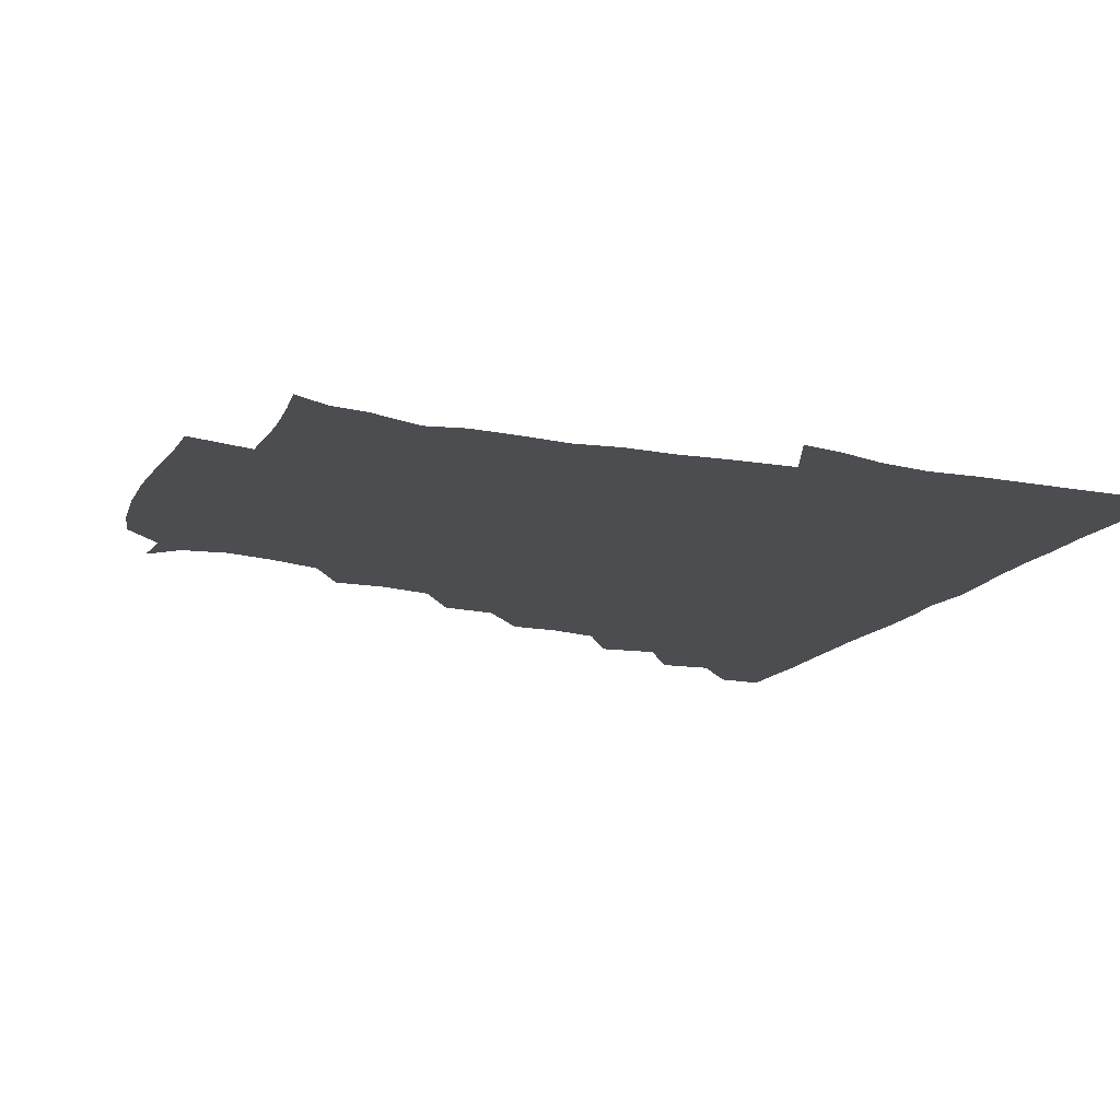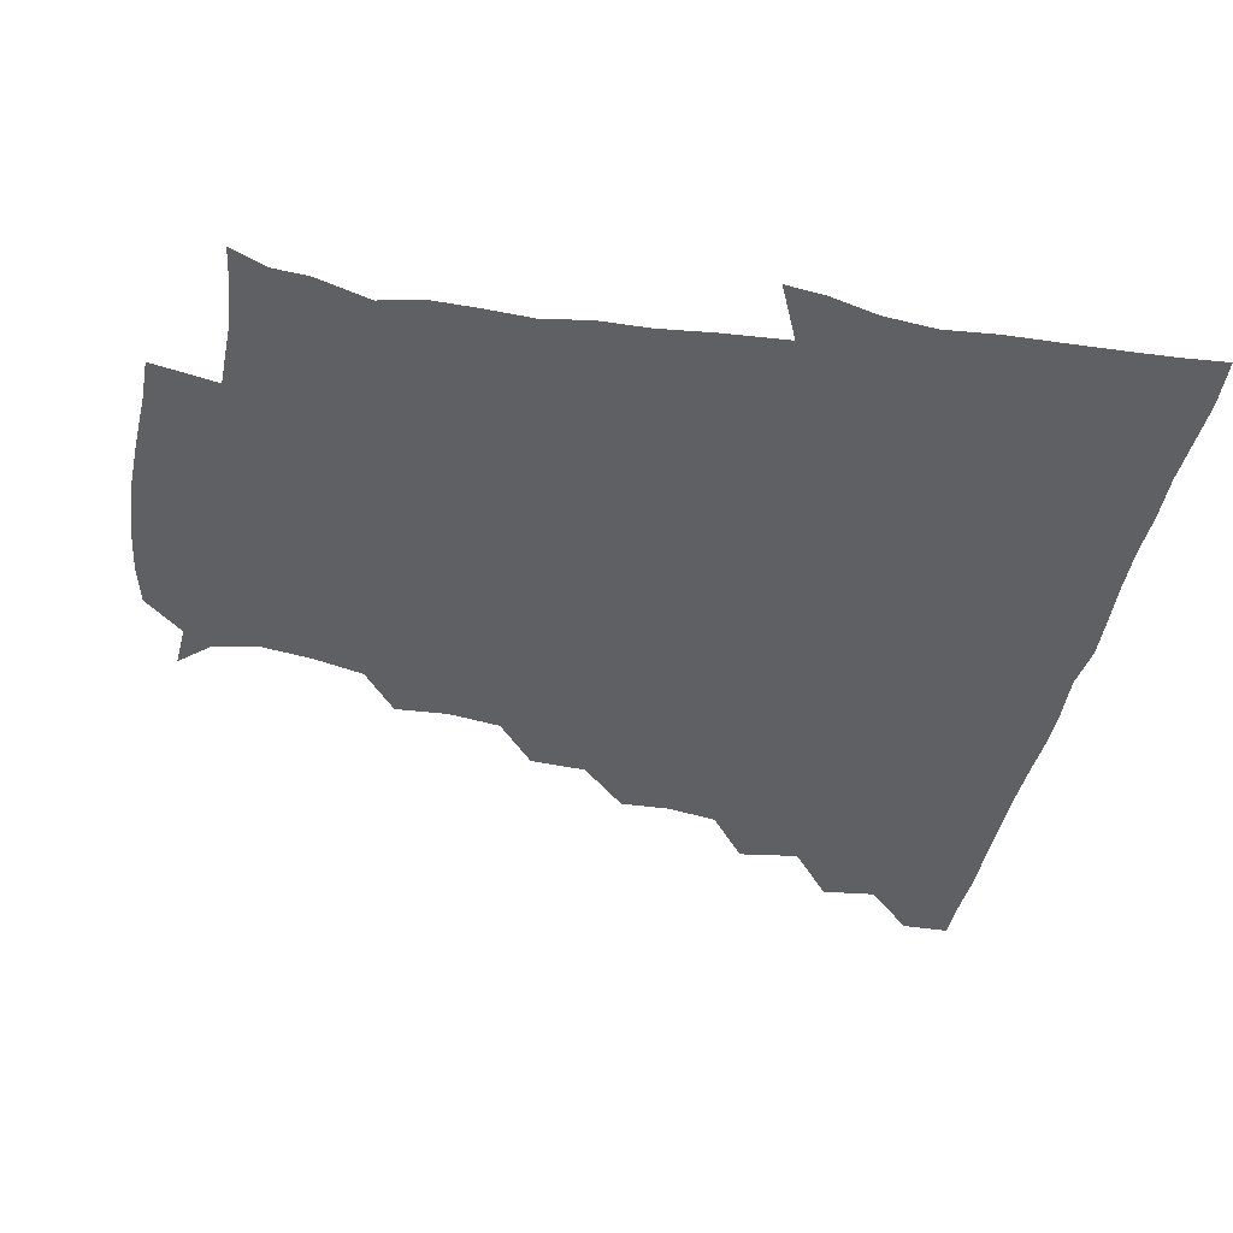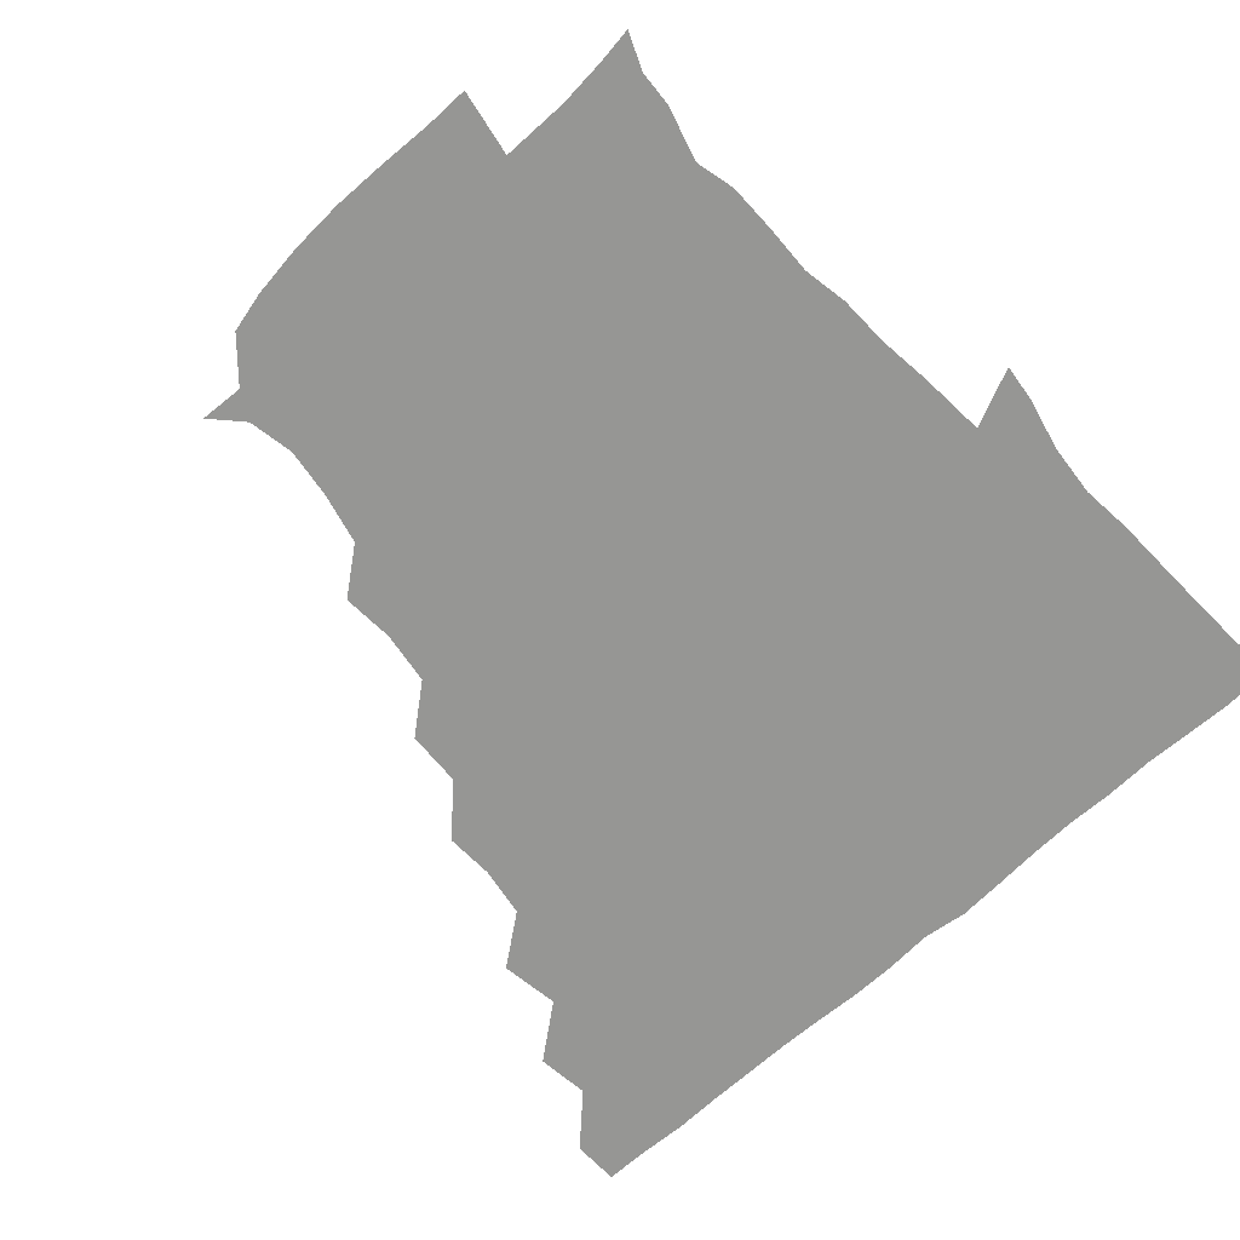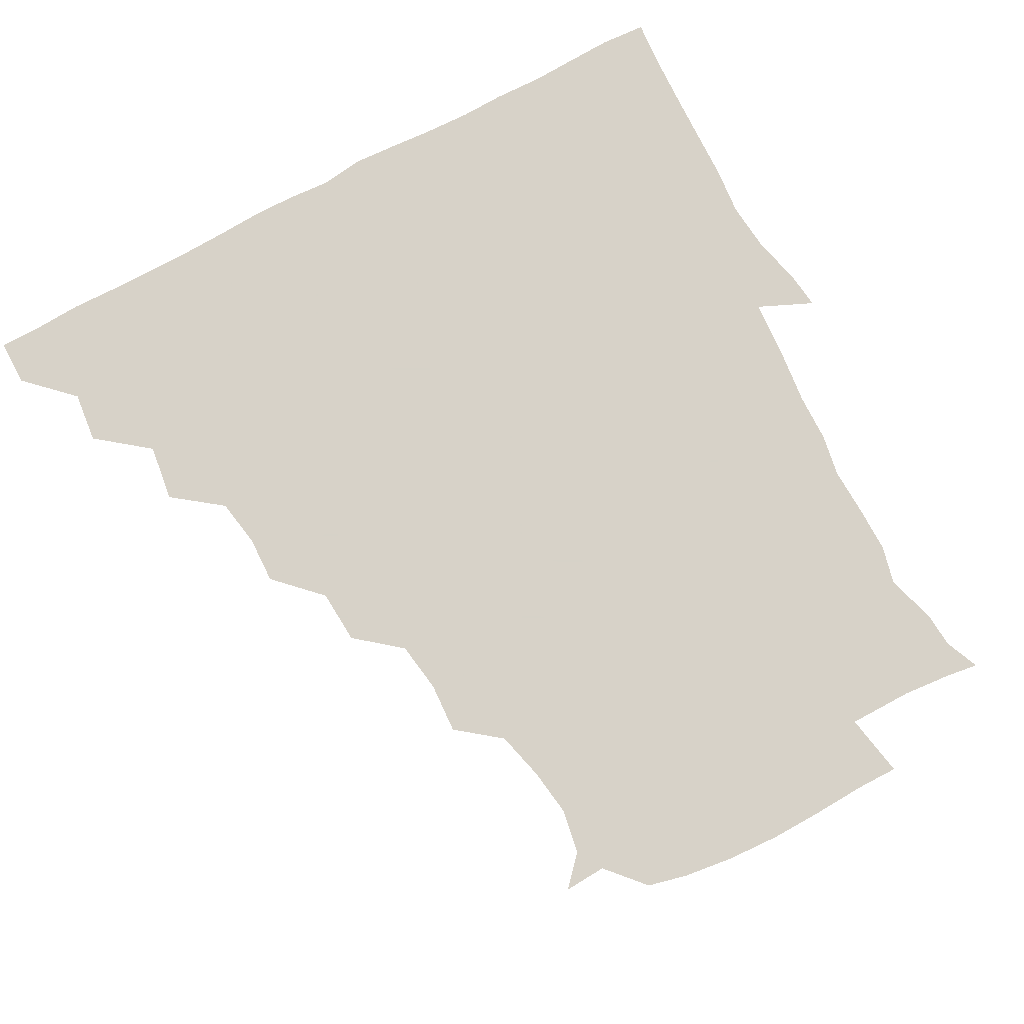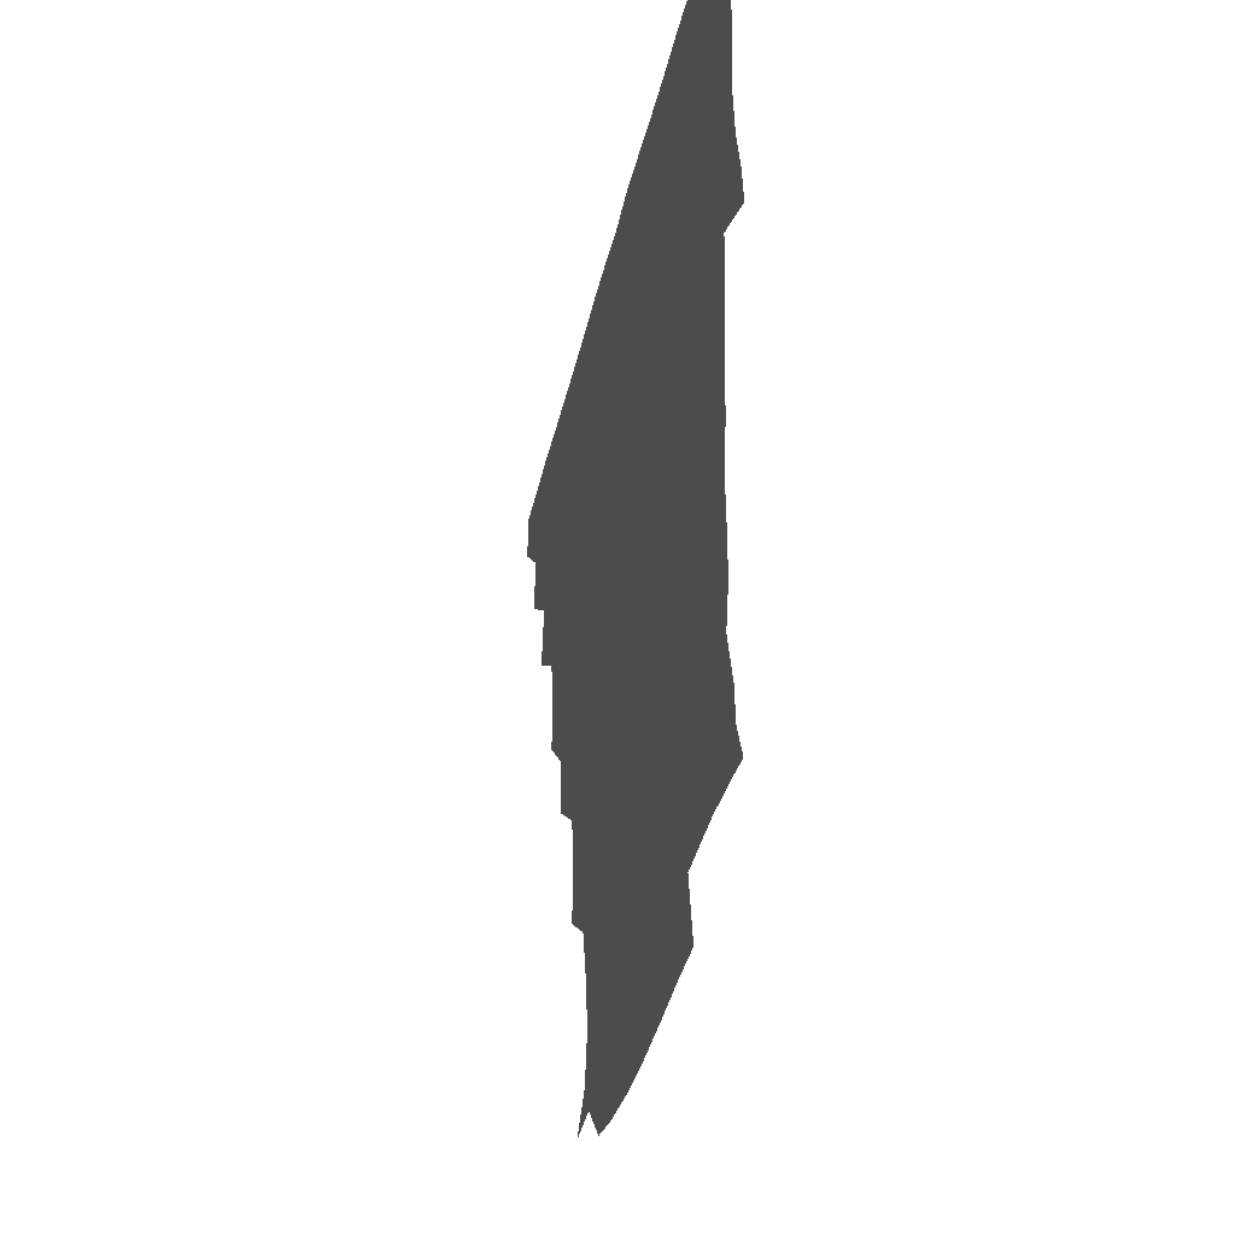
<metadata>
{"format":"obj","ext":"obj","renderer":"f3d","projection":"perspective","resolution":1024,"background":"white","views":[{"elev":-16.0,"azim":67.0,"up":"+Z"},{"elev":-42.6,"azim":78.6,"up":"+Z"},{"elev":-67.7,"azim":42.4,"up":"+Z"},{"elev":77.4,"azim":-28.2,"up":"+Z"},{"elev":-38.1,"azim":77.6,"up":"+Y"}]}
</metadata>
<code>
v 435.9 420.5 0
v 436.1 435.8 0
v 449.7 388 0
v 451.7 405.1 0
v 452 420.8 0
v 451.3 435.9 0
v 464.7 354.8 0
v 467.5 374 0
v 467.6 391.4 0
v 466.6 405.9 0
v 466.4 420.9 0
v 466.2 436.7 0
v 483.5 310.2 0
v 484 326.1 0
v 481.3 342.2 0
v 481.8 360.3 0
v 482.6 376.7 0
v 482.4 391.8 0
v 481.6 406.2 0
v 481.2 421.1 0
v 481.1 436.3 0
v 499.5 277.1 0
v 498.5 295.2 0
v 496.6 311.7 0
v 499.6 333.4 0
v 496.2 345.5 0
v 497.6 362.4 0
v 497 376.8 0
v 496.6 391.4 0
v 496.5 406.1 0
v 496.5 420.6 0
v 496 436.3 0
v 516.3 230.6 0
v 517.3 247.6 0
v 514.8 264.6 0
v 513.4 284.3 0
v 512.2 299.5 0
v 512.6 317.3 0
v 513 333.8 0
v 511.2 346.2 0
v 512.6 363 0
v 511.7 376.7 0
v 511.5 391.3 0
v 511.3 406 0
v 511.2 420.9 0
v 511.2 436.2 0
v 525.5 161.8 0
v 534.6 171.6 0
v 537.3 186.5 0
v 535.1 202.5 0
v 531 219.1 0
v 530.5 239.3 0
v 528.9 254.2 0
v 528 270.9 0
v 527.1 285.7 0
v 527.6 303 0
v 527 317 0
v 526.7 332.5 0
v 526.8 347.3 0
v 526.9 362.1 0
v 526.7 376.6 0
v 526.1 391.2 0
v 526.3 405.9 0
v 526.1 420.8 0
v 526.2 436.7 0
v 539.8 162.6 0
v 547.5 178.7 0
v 547.1 195 0
v 544.9 207.9 0
v 543.8 225.9 0
v 544 243.4 0
v 542.9 256.8 0
v 541.9 271.1 0
v 542.1 287.4 0
v 541.9 303.1 0
v 541.9 317.9 0
v 541.8 332.6 0
v 541.6 347.3 0
v 542.4 362.8 0
v 541.9 376.5 0
v 541.4 391.1 0
v 541.4 405.9 0
v 540.9 421.6 0
v 540.9 437.4 0
v 551.3 149.6 0
v 557.5 164.8 0
v 560.1 182.5 0
v 558.3 198.2 0
v 559.4 212.2 0
v 557.4 229.1 0
v 558.1 243.7 0
v 557.1 257.8 0
v 557.1 273.5 0
v 557.3 288.7 0
v 556.7 302.2 0
v 556.5 317.9 0
v 556.7 332.6 0
v 556.4 346.7 0
v 556.6 362.3 0
v 556.4 376.4 0
v 556.3 391 0
v 556.7 405.4 0
v 556.4 420.2 0
v 555.4 437.3 0
v 564.5 146.4 0
v 573.1 168 0
v 573.8 184 0
v 572 197 0
v 572.2 215.8 0
v 571.9 227.6 0
v 572.3 243.1 0
v 571.7 257.8 0
v 571.5 273.2 0
v 571.4 288.8 0
v 572.1 303.6 0
v 571.1 316.1 0
v 571.3 332.2 0
v 571.3 346.8 0
v 571.4 361.8 0
v 571.3 376.3 0
v 571.3 390.9 0
v 571.5 405.5 0
v 571.2 420.4 0
v 570.7 436.3 0
v 581.3 144.2 0
v 586.9 168.5 0
v 587 184.5 0
v 588.2 197.6 0
v 585.8 214.3 0
v 586.7 226.4 0
v 586.1 244.1 0
v 586.3 258.8 0
v 586.6 273.4 0
v 586.2 287.8 0
v 586.3 304 0
v 586.5 318.1 0
v 586.6 333.3 0
v 586.4 347.4 0
v 586.5 361.9 0
v 586.6 376.4 0
v 586.6 390.9 0
v 586.4 405.3 0
v 585.9 420.9 0
v 585.2 438.2 0
v 598.8 143.2 0
v 600.8 168.5 0
v 600.8 185 0
v 601.6 201 0
v 601.5 214 0
v 602.1 228.4 0
v 601 244 0
v 600.5 258.6 0
v 601.1 273.5 0
v 601.1 288.5 0
v 601.1 303.7 0
v 601.3 317.3 0
v 601.2 332.5 0
v 601.2 346.7 0
v 601.4 361.9 0
v 601.5 376.6 0
v 601.5 391 0
v 601.1 406 0
v 600.8 420.9 0
v 599.4 437.4 0
v 616.6 143.5 0
v 615.1 168.4 0
v 615.5 185.2 0
v 615.6 198.6 0
v 615.8 214.2 0
v 615.8 230.2 0
v 615.6 245.5 0
v 616 258.2 0
v 615.4 274.2 0
v 615.7 288.6 0
v 615.6 303.7 0
v 616.2 318.7 0
v 616.1 332.6 0
v 616.1 347.5 0
v 616.2 362.1 0
v 616.5 376.8 0
v 616.4 391.2 0
v 616.5 405.7 0
v 615.7 421.1 0
v 614.4 436.3 0
v 633.9 144.3 0
v 630 166.8 0
v 629.5 183.8 0
v 629.9 198.4 0
v 629.8 214.8 0
v 629.9 230.4 0
v 629.8 244 0
v 630.7 259.3 0
v 630.4 273.3 0
v 630.5 288.2 0
v 630.5 302.6 0
v 630.5 318.7 0
v 630.8 333.2 0
v 630.9 347.3 0
v 630.9 362.6 0
v 631.2 377 0
v 631.2 391.3 0
v 631.4 405.9 0
v 631.3 420.5 0
v 630 435.7 0
v 647.8 144.1 0
v 644 165.3 0
v 643.5 182.8 0
v 643.6 199 0
v 643.7 214.8 0
v 643.6 230.3 0
v 644.3 243.2 0
v 644.2 259.7 0
v 645 273.4 0
v 645.2 288.1 0
v 645.4 302.4 0
v 644.7 318.5 0
v 644.9 334 0
v 645.7 347.2 0
v 645.8 361.6 0
v 645.9 377.2 0
v 646.6 392.1 0
v 646.7 405.9 0
v 646.5 420.3 0
v 644.8 436.1 0
v 665.8 165.3 0
v 659.5 181.6 0
v 658.1 196.6 0
v 656.7 213.6 0
v 657.5 228.3 0
v 658.4 242 0
v 658.3 257.4 0
v 658.9 272.7 0
v 659 288.4 0
v 659.4 304.3 0
v 659.7 318.6 0
v 659.5 333.3 0
v 659.8 348.2 0
v 660.3 362.4 0
v 660.5 377.5 0
v 660.9 391.9 0
v 661.1 406.2 0
v 661.2 420.7 0
v 661 435.6 0
v 681.4 163.9 0
v 673.6 180.1 0
v 671.3 195.5 0
v 669.8 210 0
v 670.8 225.2 0
v 671.1 240.1 0
v 671.9 254.3 0
v 672.2 270.9 0
v 672.5 286.9 0
v 673.6 302.7 0
v 674.3 318.9 0
v 673.5 333.1 0
v 673.2 348.3 0
v 673.6 363.6 0
v 674.6 377.6 0
v 675.2 392.4 0
v 675.7 406.3 0
v 676 420.7 0
v 675.9 436.2 0
v 692.6 162.3 0
v 687.7 173.9 0
v 686.9 185.3 0
v 681.9 202.6 0
v 684.9 215.3 0
v 684.9 230.5 0
v 684.2 247 0
v 686.7 261.3 0
v 687.1 277.8 0
v 689 295 0
v 690.4 316.4 0
v 687.7 331.6 0
v 687.3 345.3 0
v 687.6 360.4 0
v 688.3 376.3 0
v 688.8 392 0
v 690 406.3 0
v 690.3 420.5 0
v 690.8 436.7 0
v 709 308.1 0
v 707.4 320.9 0
v 703.5 336.7 0
v 702 353.7 0
v 703.5 370 0
v 703.9 387.4 0
v 704.5 404.8 0
v 705.1 420.6 0
v 706.4 435.7 0
f 4 5 1
f 1 5 2
f 5 6 2
f 8 9 3
f 3 9 4
f 9 10 4
f 4 10 5
f 10 11 5
f 5 11 6
f 11 12 6
f 15 16 7
f 7 16 8
f 16 17 8
f 8 17 9
f 17 18 9
f 9 18 10
f 18 19 10
f 10 19 11
f 19 20 11
f 11 20 12
f 20 21 12
f 23 24 13
f 13 24 14
f 24 25 14
f 14 25 15
f 25 26 15
f 15 26 16
f 26 27 16
f 16 27 17
f 27 28 17
f 17 28 18
f 28 29 18
f 18 29 19
f 29 30 19
f 19 30 20
f 30 31 20
f 20 31 21
f 31 32 21
f 35 36 22
f 22 36 23
f 36 37 23
f 23 37 24
f 37 38 24
f 24 38 25
f 38 39 25
f 25 39 26
f 39 40 26
f 26 40 27
f 40 41 27
f 27 41 28
f 41 42 28
f 28 42 29
f 42 43 29
f 29 43 30
f 43 44 30
f 30 44 31
f 44 45 31
f 31 45 32
f 45 46 32
f 51 52 33
f 33 52 34
f 52 53 34
f 34 53 35
f 53 54 35
f 35 54 36
f 54 55 36
f 36 55 37
f 55 56 37
f 37 56 38
f 56 57 38
f 38 57 39
f 57 58 39
f 39 58 40
f 58 59 40
f 40 59 41
f 59 60 41
f 41 60 42
f 60 61 42
f 42 61 43
f 61 62 43
f 43 62 44
f 62 63 44
f 44 63 45
f 63 64 45
f 45 64 46
f 64 65 46
f 47 66 48
f 66 67 48
f 48 67 49
f 67 68 49
f 49 68 50
f 68 69 50
f 50 69 51
f 69 70 51
f 51 70 52
f 70 71 52
f 52 71 53
f 71 72 53
f 53 72 54
f 72 73 54
f 54 73 55
f 73 74 55
f 55 74 56
f 74 75 56
f 56 75 57
f 75 76 57
f 57 76 58
f 76 77 58
f 58 77 59
f 77 78 59
f 59 78 60
f 78 79 60
f 60 79 61
f 79 80 61
f 61 80 62
f 80 81 62
f 62 81 63
f 81 82 63
f 63 82 64
f 82 83 64
f 64 83 65
f 83 84 65
f 85 86 66
f 66 86 67
f 86 87 67
f 67 87 68
f 87 88 68
f 68 88 69
f 88 89 69
f 69 89 70
f 89 90 70
f 70 90 71
f 90 91 71
f 71 91 72
f 91 92 72
f 72 92 73
f 92 93 73
f 73 93 74
f 93 94 74
f 74 94 75
f 94 95 75
f 75 95 76
f 95 96 76
f 76 96 77
f 96 97 77
f 77 97 78
f 97 98 78
f 78 98 79
f 98 99 79
f 79 99 80
f 99 100 80
f 80 100 81
f 100 101 81
f 81 101 82
f 101 102 82
f 82 102 83
f 102 103 83
f 83 103 84
f 103 104 84
f 85 105 86
f 105 106 86
f 86 106 87
f 106 107 87
f 87 107 88
f 107 108 88
f 88 108 89
f 108 109 89
f 89 109 90
f 109 110 90
f 90 110 91
f 110 111 91
f 91 111 92
f 111 112 92
f 92 112 93
f 112 113 93
f 93 113 94
f 113 114 94
f 94 114 95
f 114 115 95
f 95 115 96
f 115 116 96
f 96 116 97
f 116 117 97
f 97 117 98
f 117 118 98
f 98 118 99
f 118 119 99
f 99 119 100
f 119 120 100
f 100 120 101
f 120 121 101
f 101 121 102
f 121 122 102
f 102 122 103
f 122 123 103
f 103 123 104
f 123 124 104
f 105 125 106
f 125 126 106
f 106 126 107
f 126 127 107
f 107 127 108
f 127 128 108
f 108 128 109
f 128 129 109
f 109 129 110
f 129 130 110
f 110 130 111
f 130 131 111
f 111 131 112
f 131 132 112
f 112 132 113
f 132 133 113
f 113 133 114
f 133 134 114
f 114 134 115
f 134 135 115
f 115 135 116
f 135 136 116
f 116 136 117
f 136 137 117
f 117 137 118
f 137 138 118
f 118 138 119
f 138 139 119
f 119 139 120
f 139 140 120
f 120 140 121
f 140 141 121
f 121 141 122
f 141 142 122
f 122 142 123
f 142 143 123
f 123 143 124
f 143 144 124
f 125 145 126
f 145 146 126
f 126 146 127
f 146 147 127
f 127 147 128
f 147 148 128
f 128 148 129
f 148 149 129
f 129 149 130
f 149 150 130
f 130 150 131
f 150 151 131
f 131 151 132
f 151 152 132
f 132 152 133
f 152 153 133
f 133 153 134
f 153 154 134
f 134 154 135
f 154 155 135
f 135 155 136
f 155 156 136
f 136 156 137
f 156 157 137
f 137 157 138
f 157 158 138
f 138 158 139
f 158 159 139
f 139 159 140
f 159 160 140
f 140 160 141
f 160 161 141
f 141 161 142
f 161 162 142
f 142 162 143
f 162 163 143
f 143 163 144
f 163 164 144
f 145 165 146
f 165 166 146
f 146 166 147
f 166 167 147
f 147 167 148
f 167 168 148
f 148 168 149
f 168 169 149
f 149 169 150
f 169 170 150
f 150 170 151
f 170 171 151
f 151 171 152
f 171 172 152
f 152 172 153
f 172 173 153
f 153 173 154
f 173 174 154
f 154 174 155
f 174 175 155
f 155 175 156
f 175 176 156
f 156 176 157
f 176 177 157
f 157 177 158
f 177 178 158
f 158 178 159
f 178 179 159
f 159 179 160
f 179 180 160
f 160 180 161
f 180 181 161
f 161 181 162
f 181 182 162
f 162 182 163
f 182 183 163
f 163 183 164
f 183 184 164
f 165 185 166
f 185 186 166
f 166 186 167
f 186 187 167
f 167 187 168
f 187 188 168
f 168 188 169
f 188 189 169
f 169 189 170
f 189 190 170
f 170 190 171
f 190 191 171
f 171 191 172
f 191 192 172
f 172 192 173
f 192 193 173
f 173 193 174
f 193 194 174
f 174 194 175
f 194 195 175
f 175 195 176
f 195 196 176
f 176 196 177
f 196 197 177
f 177 197 178
f 197 198 178
f 178 198 179
f 198 199 179
f 179 199 180
f 199 200 180
f 180 200 181
f 200 201 181
f 181 201 182
f 201 202 182
f 182 202 183
f 202 203 183
f 183 203 184
f 203 204 184
f 185 205 186
f 205 206 186
f 186 206 187
f 206 207 187
f 187 207 188
f 207 208 188
f 188 208 189
f 208 209 189
f 189 209 190
f 209 210 190
f 190 210 191
f 210 211 191
f 191 211 192
f 211 212 192
f 192 212 193
f 212 213 193
f 193 213 194
f 213 214 194
f 194 214 195
f 214 215 195
f 195 215 196
f 215 216 196
f 196 216 197
f 216 217 197
f 197 217 198
f 217 218 198
f 198 218 199
f 218 219 199
f 199 219 200
f 219 220 200
f 200 220 201
f 220 221 201
f 201 221 202
f 221 222 202
f 202 222 203
f 222 223 203
f 203 223 204
f 223 224 204
f 206 225 207
f 225 226 207
f 207 226 208
f 226 227 208
f 208 227 209
f 227 228 209
f 209 228 210
f 228 229 210
f 210 229 211
f 229 230 211
f 211 230 212
f 230 231 212
f 212 231 213
f 231 232 213
f 213 232 214
f 232 233 214
f 214 233 215
f 233 234 215
f 215 234 216
f 234 235 216
f 216 235 217
f 235 236 217
f 217 236 218
f 236 237 218
f 218 237 219
f 237 238 219
f 219 238 220
f 238 239 220
f 220 239 221
f 239 240 221
f 221 240 222
f 240 241 222
f 222 241 223
f 241 242 223
f 223 242 224
f 242 243 224
f 225 244 226
f 244 245 226
f 226 245 227
f 245 246 227
f 227 246 228
f 246 247 228
f 228 247 229
f 247 248 229
f 229 248 230
f 248 249 230
f 230 249 231
f 249 250 231
f 231 250 232
f 250 251 232
f 232 251 233
f 251 252 233
f 233 252 234
f 252 253 234
f 234 253 235
f 253 254 235
f 235 254 236
f 254 255 236
f 236 255 237
f 255 256 237
f 237 256 238
f 256 257 238
f 238 257 239
f 257 258 239
f 239 258 240
f 258 259 240
f 240 259 241
f 259 260 241
f 241 260 242
f 260 261 242
f 242 261 243
f 261 262 243
f 244 263 245
f 263 264 245
f 245 264 246
f 264 265 246
f 246 265 247
f 265 266 247
f 247 266 248
f 266 267 248
f 248 267 249
f 267 268 249
f 249 268 250
f 268 269 250
f 250 269 251
f 269 270 251
f 251 270 252
f 270 271 252
f 252 271 253
f 271 272 253
f 253 272 254
f 272 273 254
f 254 273 255
f 273 274 255
f 255 274 256
f 274 275 256
f 256 275 257
f 275 276 257
f 257 276 258
f 276 277 258
f 258 277 259
f 277 278 259
f 259 278 260
f 278 279 260
f 260 279 261
f 279 280 261
f 261 280 262
f 280 281 262
f 273 282 274
f 282 283 274
f 274 283 275
f 283 284 275
f 275 284 276
f 284 285 276
f 276 285 277
f 285 286 277
f 277 286 278
f 286 287 278
f 278 287 279
f 287 288 279
f 279 288 280
f 288 289 280
f 280 289 281
f 289 290 281

</code>
